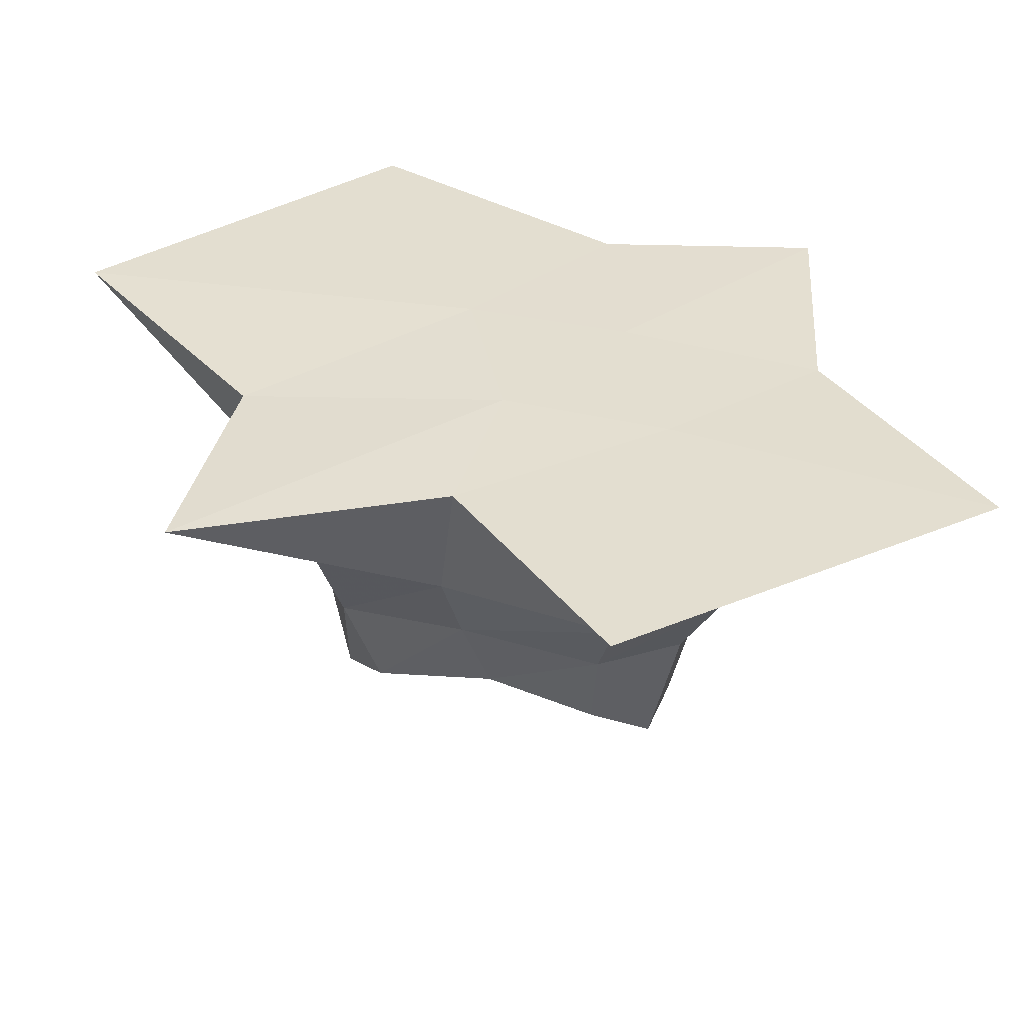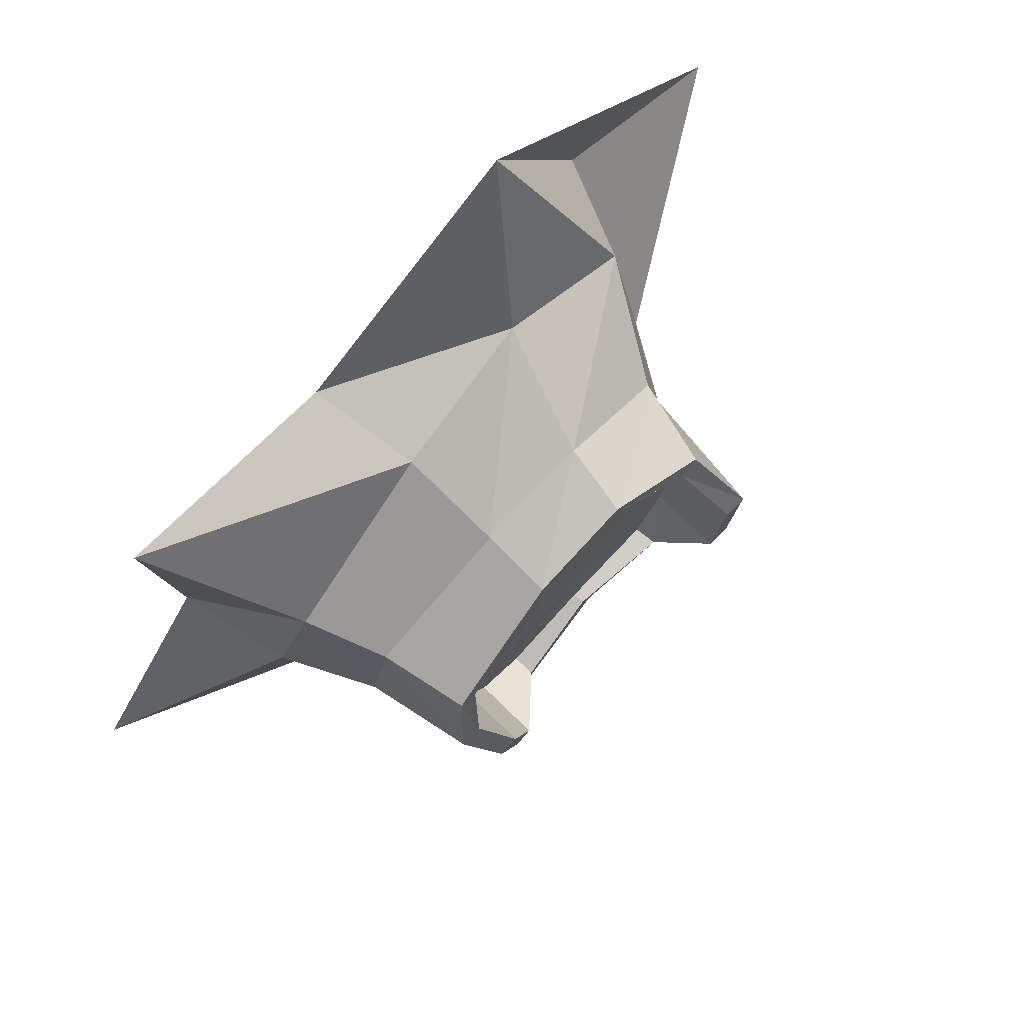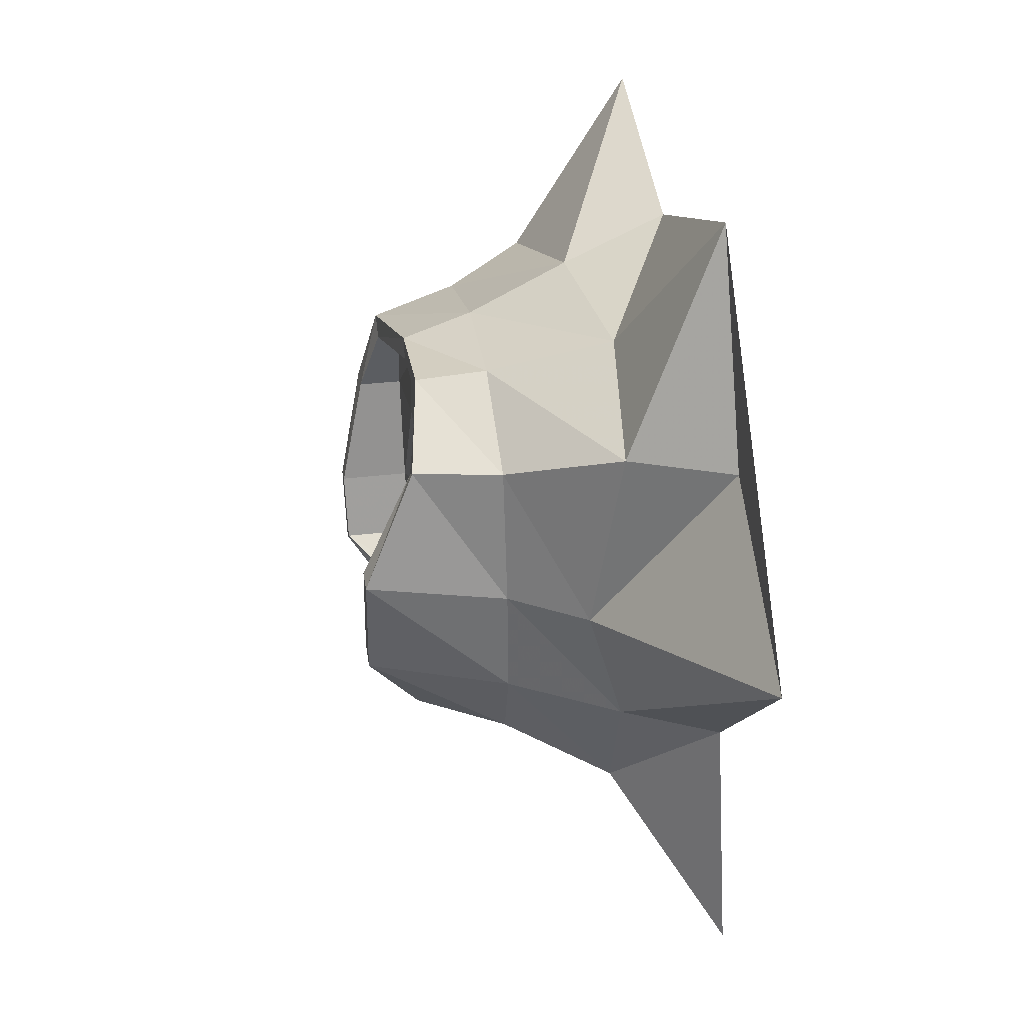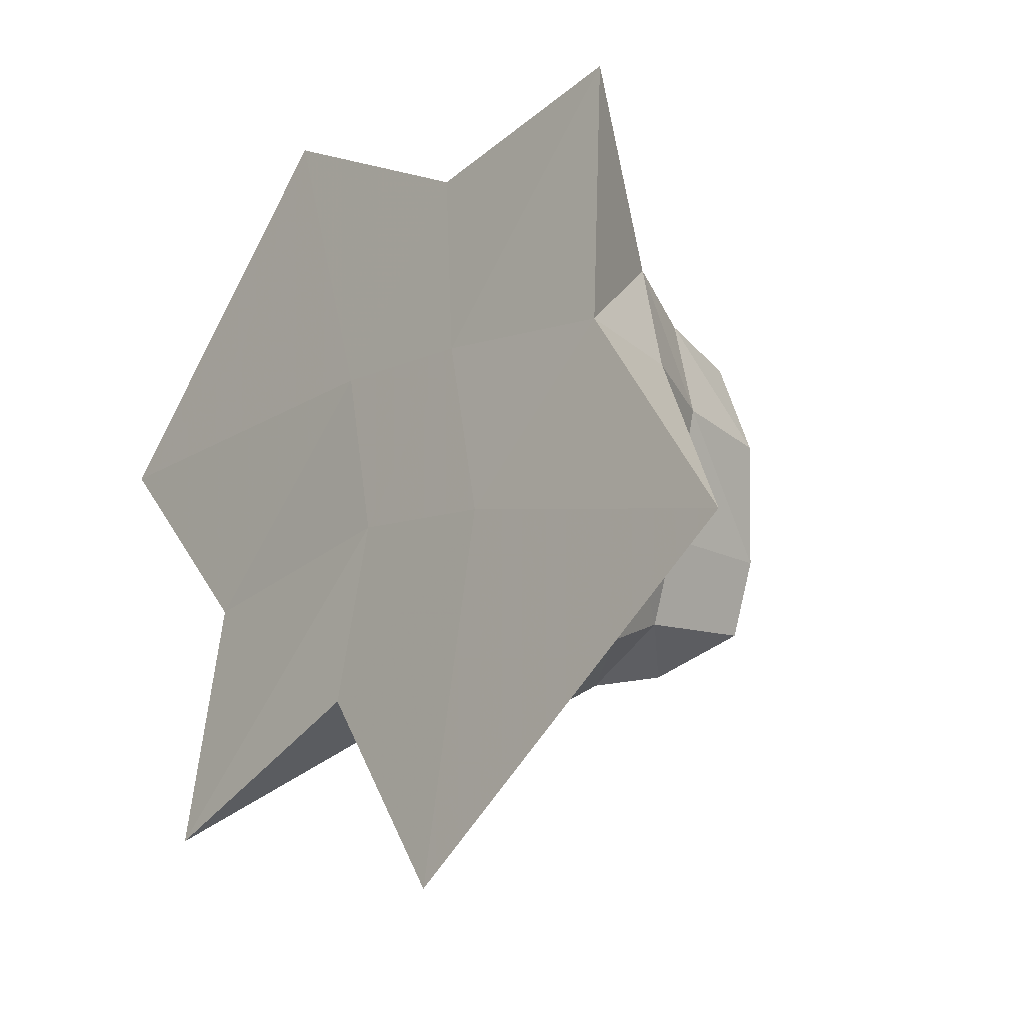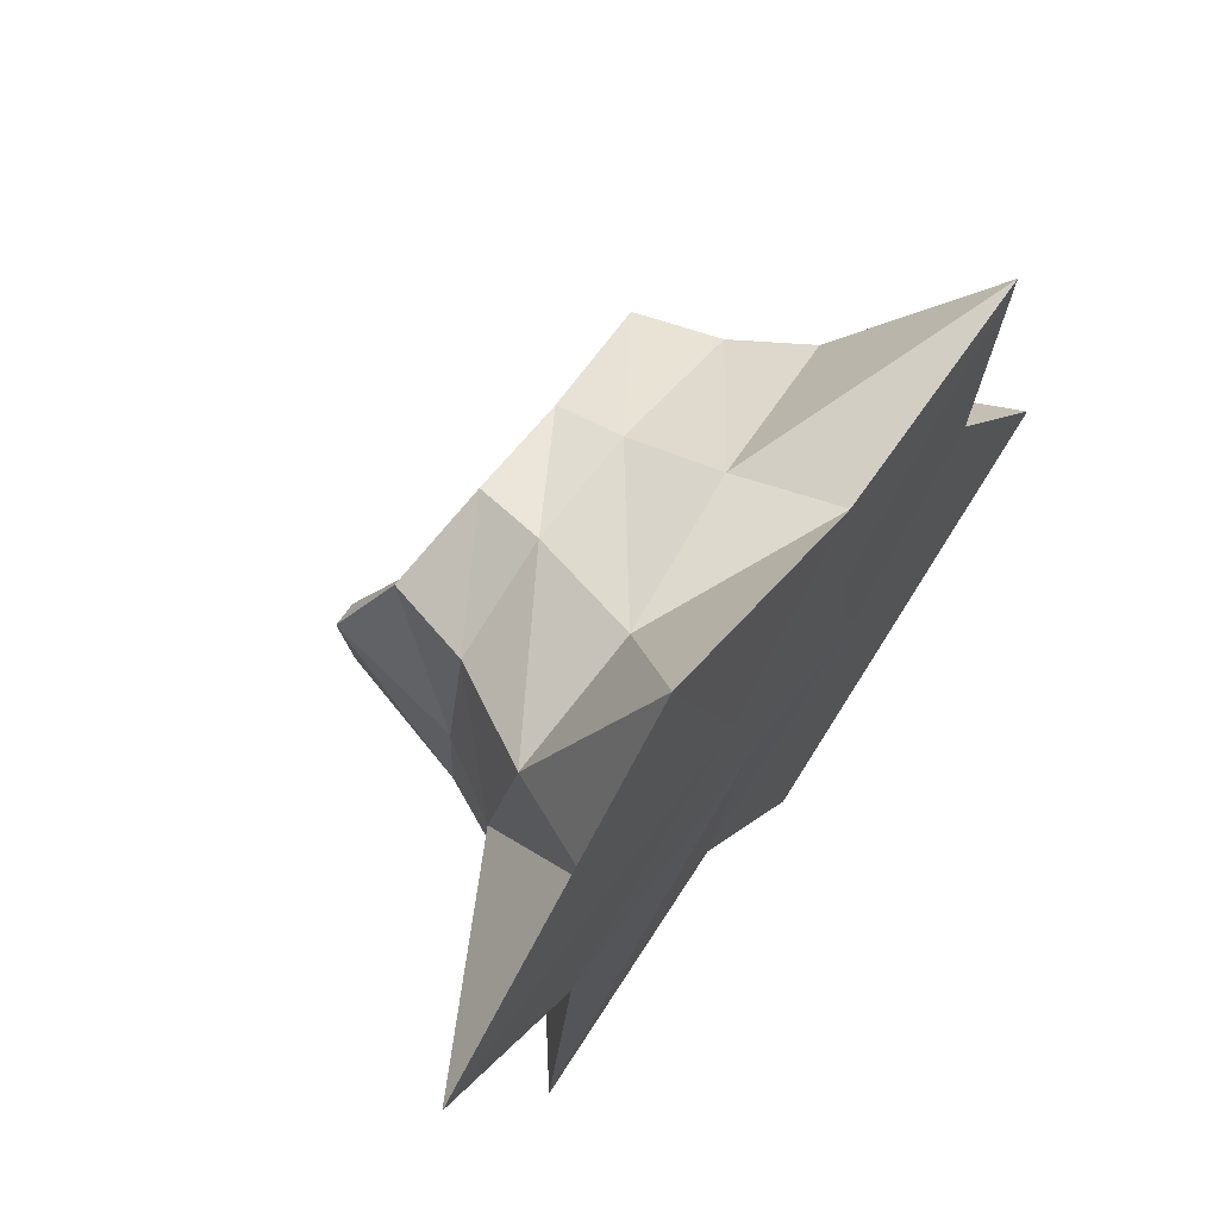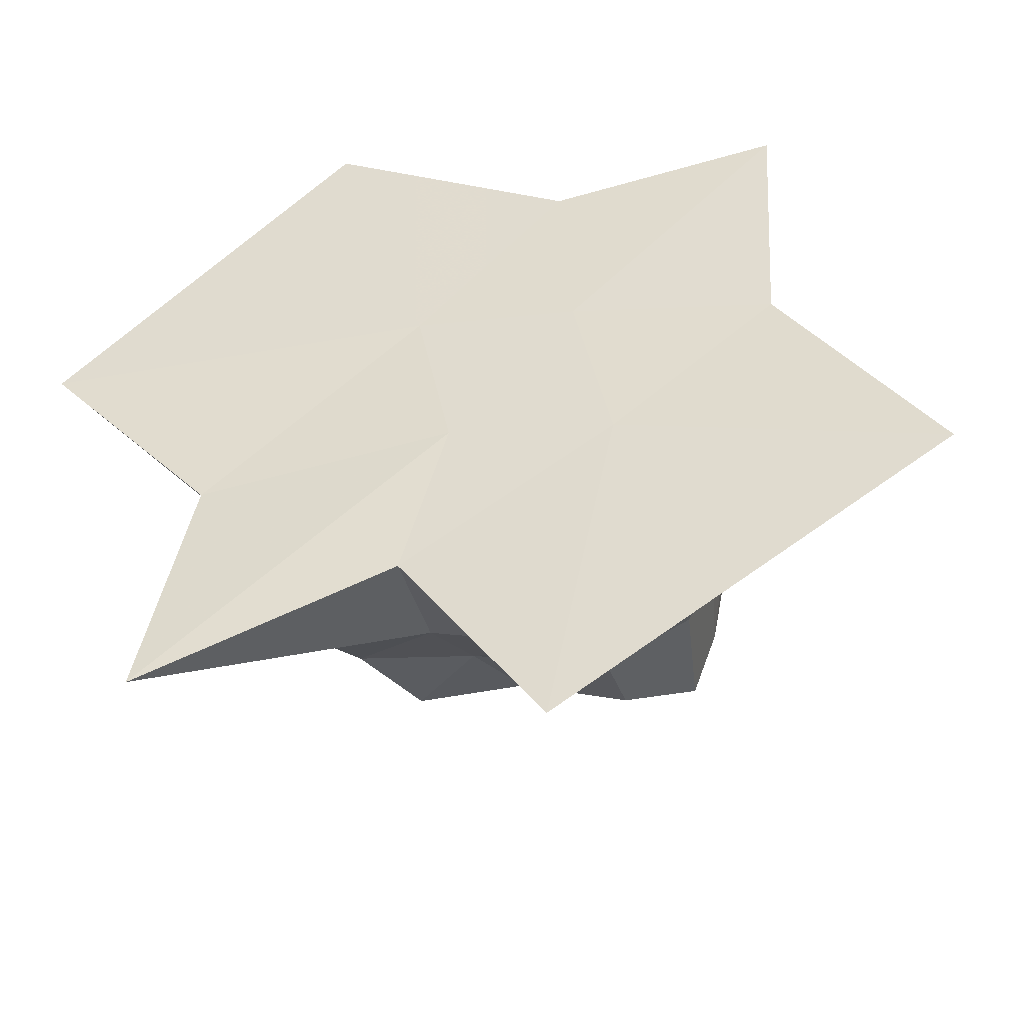
<metadata>
{"format":"obj","ext":"obj","renderer":"f3d","projection":"perspective","resolution":1024,"background":"white","views":[{"elev":-54.9,"azim":-6.1,"up":"+Z"},{"elev":78.1,"azim":133.9,"up":"+Z"},{"elev":38.2,"azim":-98.8,"up":"+Z"},{"elev":-20.3,"azim":48.4,"up":"+Z"},{"elev":69.2,"azim":-53.9,"up":"+Z"},{"elev":-45.4,"azim":12.3,"up":"+Z"}]}
</metadata>
<code>
o Stump_average_low_Cube_014
v -0.9236 0 0.6587
v -0.7922 0.3079 0.6468
v -1.137 0 -1.074
v -0.7391 0.3117 -0.6749
v 0.9117 0 0.9782
v 0.6746 0.4023 0.5061
v 0.6421 0 -0.7788
v 0.5369 0.3904 -0.6773
v 0.1191 0 -1.422
v -0.3277 0.007506 -0.7593
v -0.328 0.4117 -0.6671
v 0.2047 0.4072 -0.8348
v -0.5909 0 1.309
v 0.1865 0.003561 0.8728
v 0.1272 0.3339 0.7602
v -0.3764 0.2687 0.7881
v -0.9868 0.01742 -0.3023
v -1.535 0 0.3391
v -0.8236 0.408 0.07251
v -0.8477 0.306 -0.3011
v 0.8619 0.01034 0.1558
v 1.345 0 -0.5754
v 0.667 0.3548 -0.3704
v 0.7872 0.3643 0.1352
v -0.1807 0 -0.2174
v -0.2899 0 0.328
v 0.34 0 -0.2999
v 0.2236 0 0.2711
v -0.6981 0.6418 -0.2696
v -0.6215 0.6418 -0.5175
v 0.1861 0.6418 -0.6969
v 0.4565 0.6418 -0.5575
v 0.647 0.6418 0.1053
v 0.5757 0.6418 0.4173
v -0.2576 0.6418 0.6372
v -0.5989 0.6418 0.4904
v -0.2443 0.6418 -0.578
v 0.11 0.6418 0.6125
v -0.6808 0.6418 0.06947
v 0.5462 0.6418 -0.2982
v -0.5049 1.074 -0.2109
v -0.417 0.9103 -0.435
v 0.1952 0.9103 -0.5452
v 0.3555 1.052 -0.4521
v 0.5097 0.9733 0.08737
v 0.4582 0.9103 0.3126
v -0.2188 0.8591 0.536
v -0.4726 0.9103 0.4283
v -0.09807 0.8756 -0.4565
v 0.0846 0.8591 0.4726
v -0.5488 1.074 0.1188
v 0.4254 1.054 -0.2499
v -0.5864 1.074 -0.2328
v -0.4853 0.9103 -0.4973
v 0.2007 0.9103 -0.6207
v 0.4123 1.052 -0.4986
v 0.5805 0.9733 0.08667
v 0.5175 0.9103 0.3621
v -0.224 0.8591 0.6021
v -0.5322 0.9103 0.474
v -0.1324 0.8756 -0.524
v 0.1056 0.8591 0.5385
v -0.623 1.074 0.1147
v 0.4915 1.054 -0.2696
v -0.5051 0.8382 -0.2119
v -0.4096 0.8382 -0.4348
v 0.1974 0.8382 -0.5458
v 0.3553 0.8382 -0.453
v 0.5095 0.8382 0.08641
v 0.458 0.8382 0.3116
v -0.219 0.8382 0.5353
v -0.473 0.8382 0.4275
v -0.09314 0.8382 -0.4567
v 0.08439 0.8382 0.4716
v -0.549 0.8382 0.1179
v 0.4252 0.8382 -0.2509
v -0.1319 0.8267 -0.2958
v 0.0177 0.8506 0.3095
v 0 0.8129 0
f 17 20 4 3
f 9 12 8 7
f 21 24 6 5
f 13 16 2 1
f 28 21 5 14
f 12 11 37 31
f 6 24 33 34
f 15 6 34 38
f 18 26 13 1
f 26 28 14 13
f 5 6 15 14
f 14 15 16 13
f 3 4 11 10
f 10 11 12 9
f 10 9 27 25
f 25 27 28 26
f 3 10 25 17
f 17 25 26 18
f 24 23 40 33
f 2 16 35 36
f 11 4 30 37
f 20 19 39 29
f 23 8 32 40
f 19 2 36 39
f 9 7 22 27
f 27 22 21 28
f 7 8 23 22
f 22 23 24 21
f 1 2 19 18
f 18 19 20 17
f 36 35 59 60
f 33 40 64 57
f 38 34 58 62
f 34 33 57 58
f 40 32 56 64
f 31 37 61 55
f 32 31 55 56
f 29 39 63 53
f 37 30 54 61
f 8 12 31 32
f 4 20 29 30
f 16 15 38 35
f 39 36 60 63
f 30 29 53 54
f 35 38 62 59
f 41 42 54 53
f 43 44 56 55
f 45 46 58 57
f 47 48 60 59
f 42 49 61 54
f 49 43 55 61
f 46 50 62 58
f 50 47 59 62
f 48 51 63 60
f 51 41 53 63
f 44 52 64 56
f 52 45 57 64
f 51 48 72 75
f 44 43 67 68
f 45 52 76 69
f 49 42 66 73
f 47 50 74 71
f 42 41 65 66
f 52 44 68 76
f 48 47 71 72
f 65 75 79 77
f 68 67 73 77
f 69 78 74 70
f 76 79 78 69
f 77 73 66 65
f 74 78 72 71
f 77 79 76 68
f 78 79 75 72
f 43 49 73 67
f 46 45 69 70
f 41 51 75 65
f 50 46 70 74

</code>
